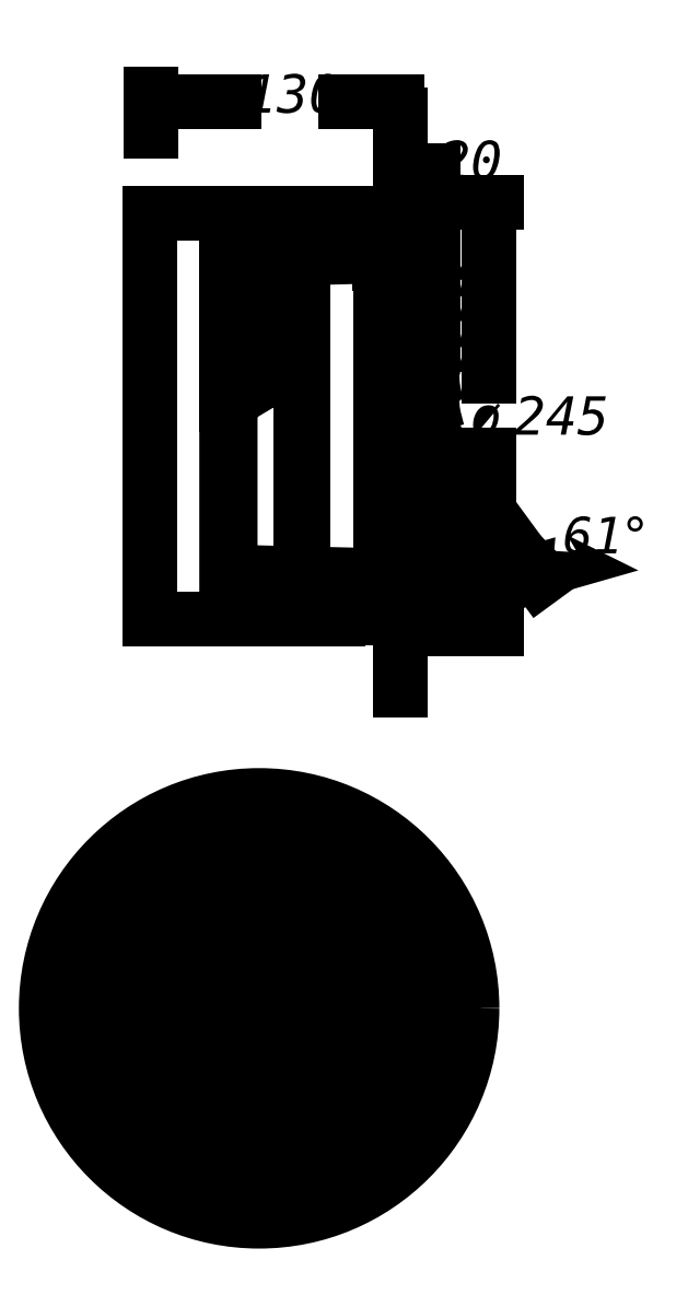
<metadata>
{"format":"dxf","ext":"dxf","renderer":"ezdxf+matplotlib","layout":"modelspace","background":"white","min_lineweight":24,"dpi":150}
</metadata>
<code>
0
SECTION
2
ENTITIES
0
INSERT
8
LIVELLO_1
2
AI9-BLK1
10
83.46
20
146.1
30
0
0
ENDSEC
0
EOF

</code>
